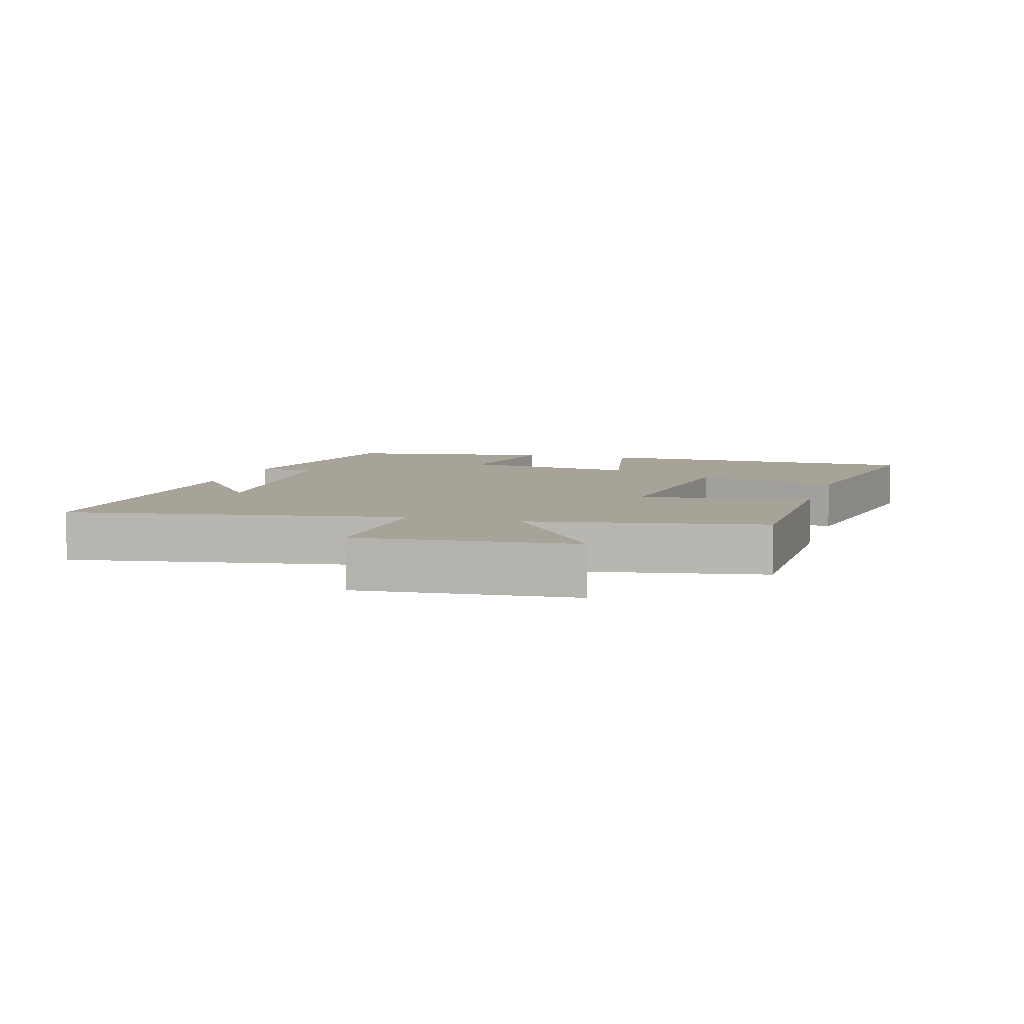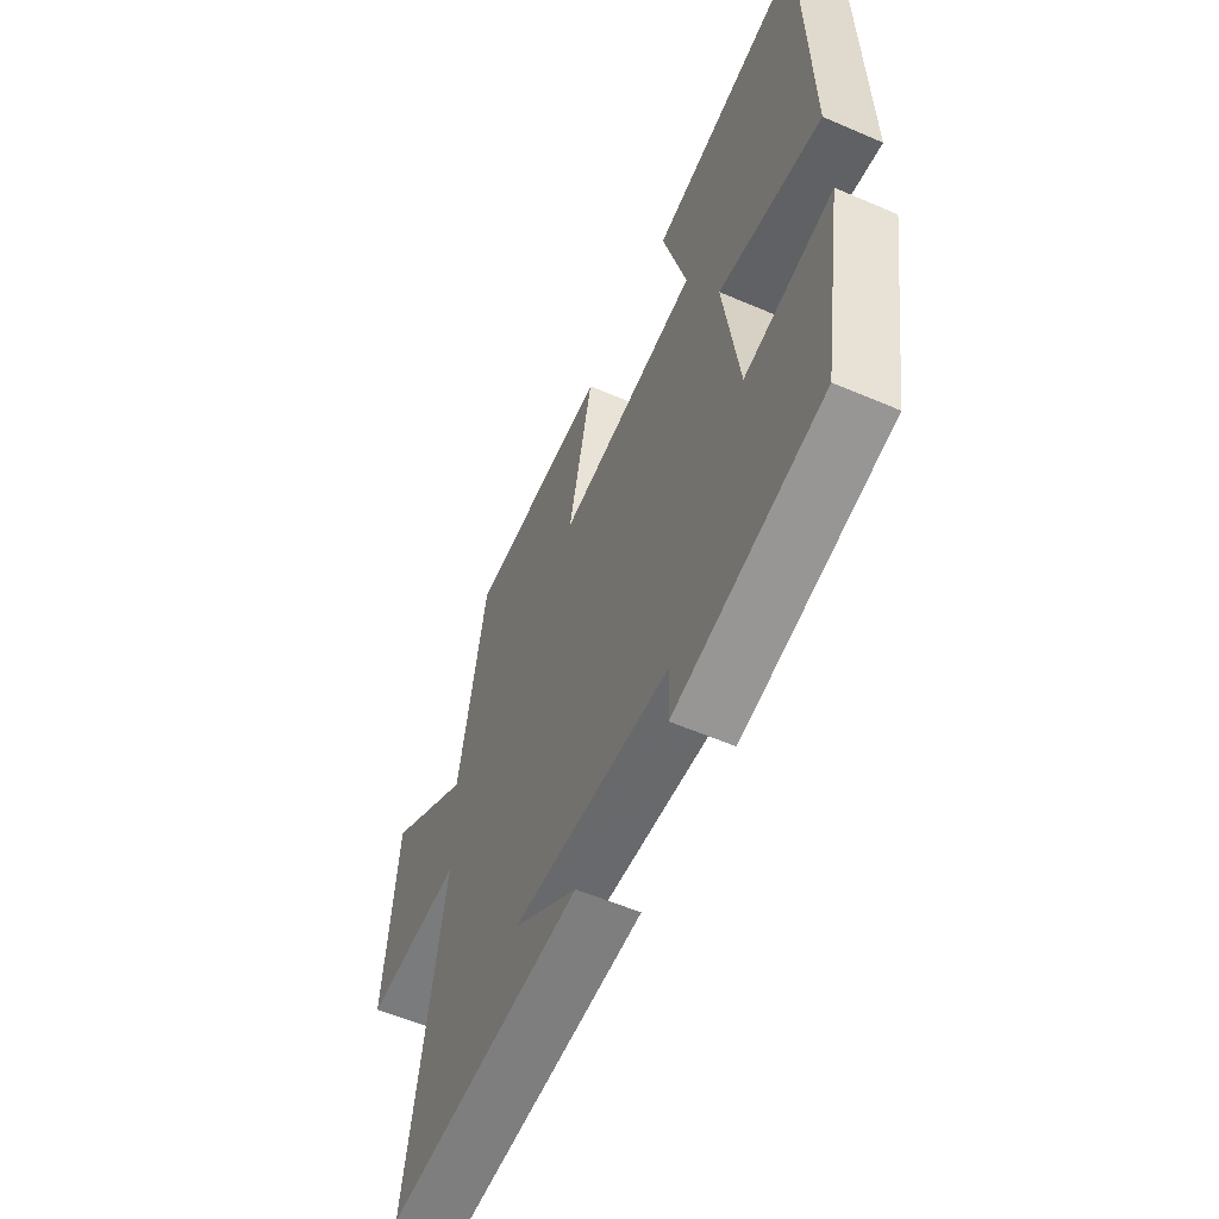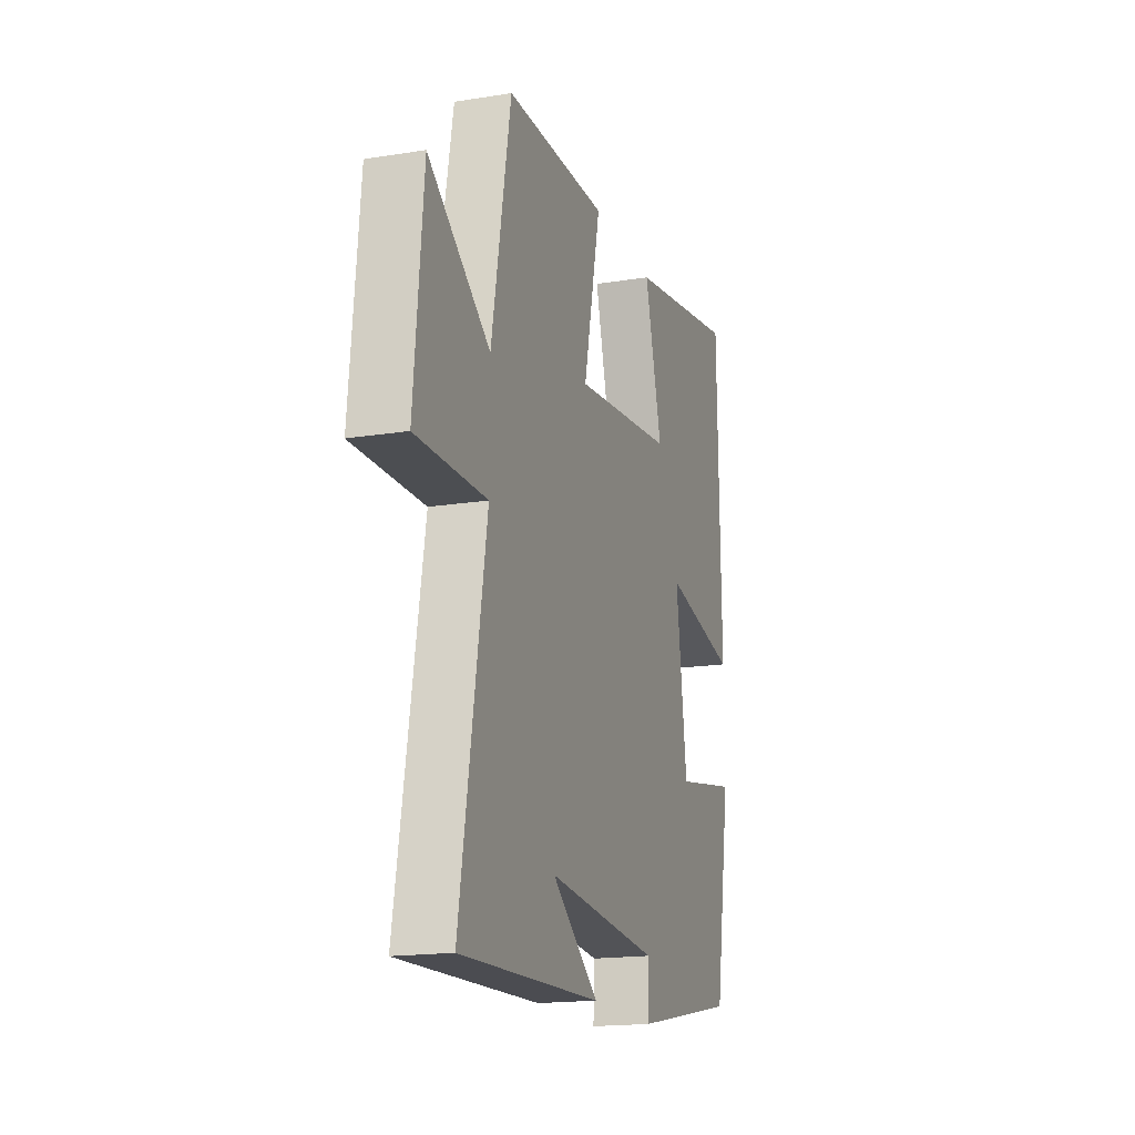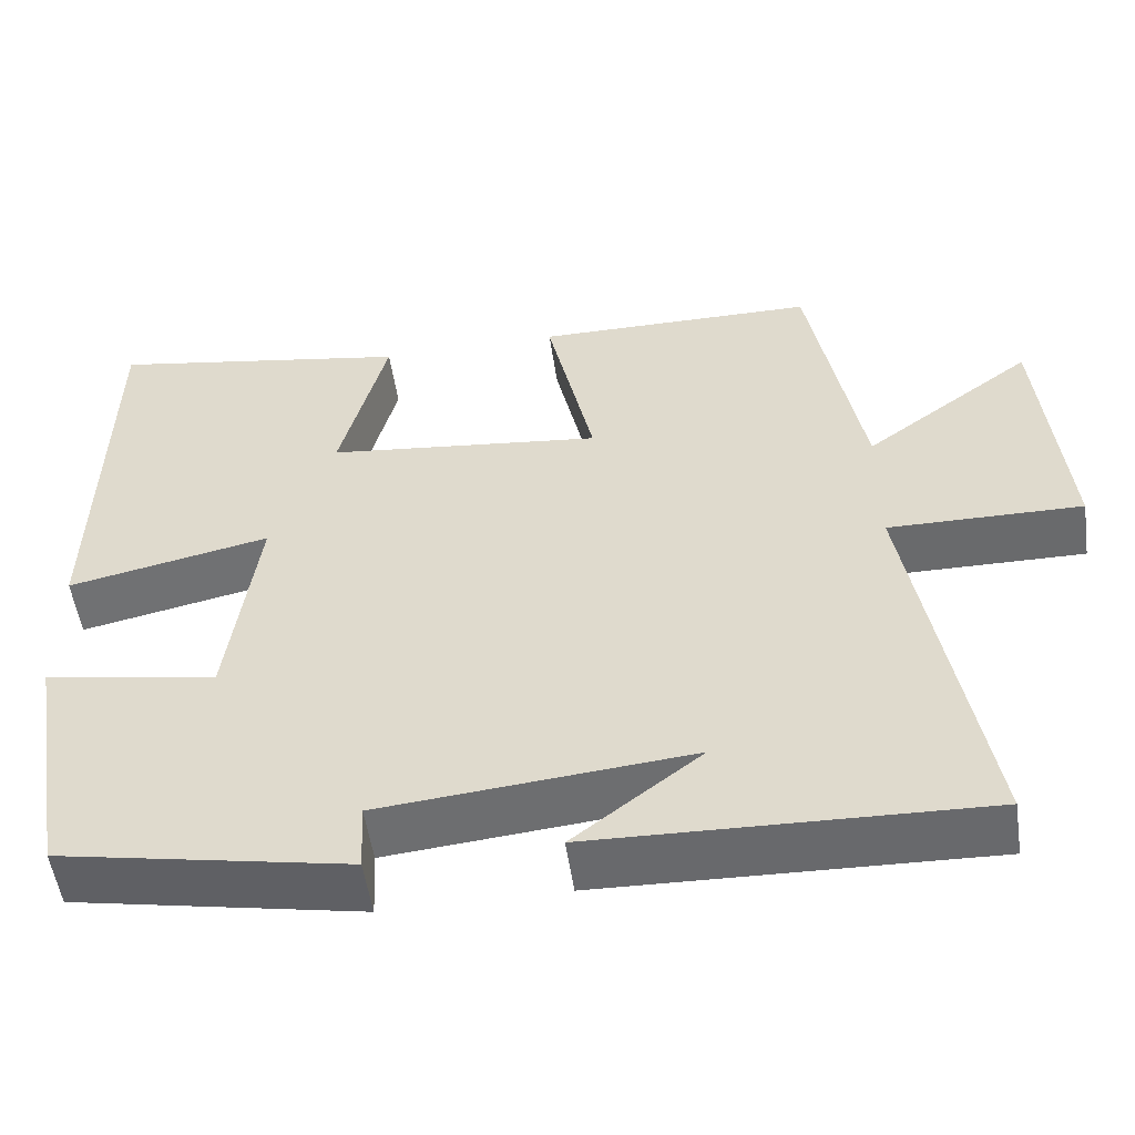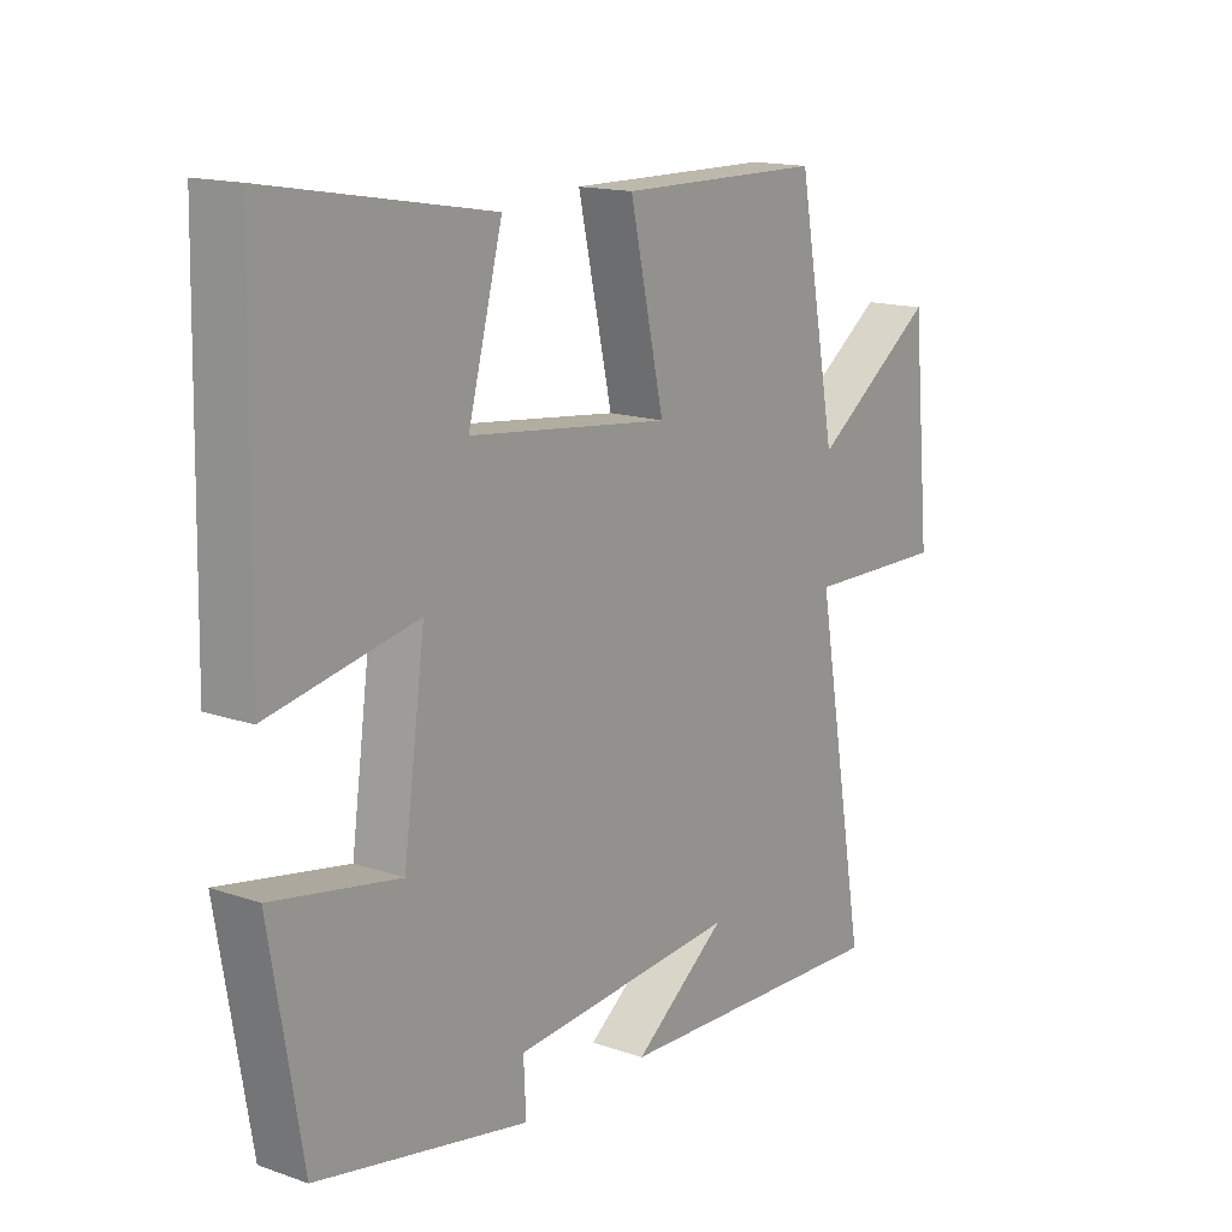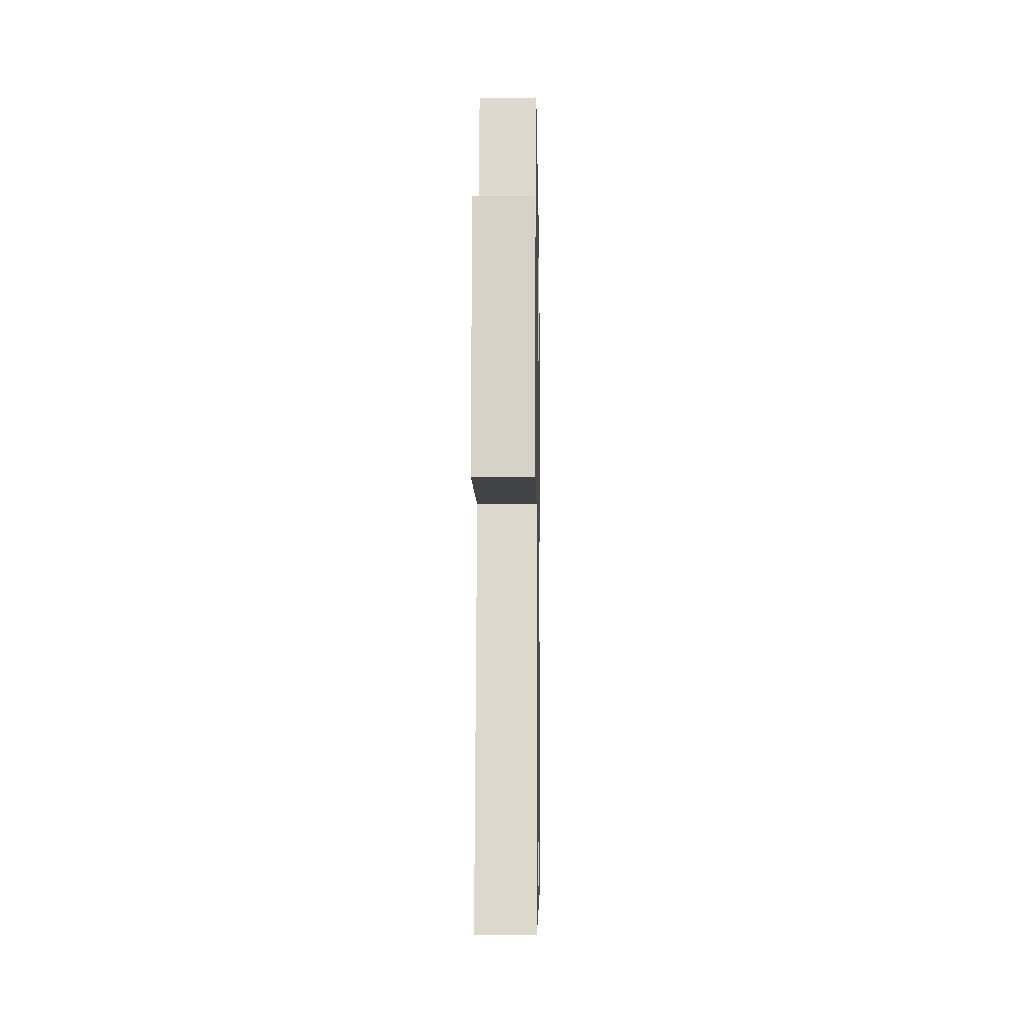
<metadata>
{"format":"obj","ext":"obj","renderer":"f3d","projection":"perspective","resolution":1024,"background":"white","views":[{"elev":6.8,"azim":-73.4,"up":"+Y"},{"elev":-57.6,"azim":66.0,"up":"+Z"},{"elev":-17.3,"azim":-72.2,"up":"+Z"},{"elev":-53.1,"azim":-171.7,"up":"+Z"},{"elev":15.2,"azim":126.4,"up":"+Z"},{"elev":-7.7,"azim":-89.1,"up":"+Z"}]}
</metadata>
<code>
v -0.436 0.07 0.497
v -0.097 0.07 0.5
v -0.154 0.07 0.244
v 0.18 0.07 0.282
v 0.123 0.07 0.5
v 0.49 0.07 0.563
v 0.5 0.07 0.059
v 0.255 0.07 0.11
v 0.291 0.07 -0.156
v 0.5 0.07 -0.119
v 0.447 0.07 -0.433
v 0.097 0.07 -0.5
v 0.101 0.07 -0.416
v -0.273 0.07 -0.382
v -0.119 0.07 -0.5
v -0.586 0.07 -0.515
v -0.5 0.07 -0.018
v -0.733 0.07 -0.021
v -0.703 0.07 0.299
v -0.5 0.07 0.152
v -0.436 0 0.497
v -0.097 0 0.5
v -0.154 0 0.244
v 0.18 0 0.282
v 0.123 0 0.5
v 0.49 0 0.563
v 0.5 0 0.059
v 0.255 0 0.11
v 0.291 0 -0.156
v 0.5 0 -0.119
v 0.447 0 -0.433
v 0.097 0 -0.5
v 0.101 0 -0.416
v -0.273 0 -0.382
v -0.119 0 -0.5
v -0.586 0 -0.515
v -0.5 0 -0.018
v -0.733 0 -0.021
v -0.703 0 0.299
v -0.5 0 0.152
f 17 18 19 20
f 17 20 1 2
f 16 17 2 3
f 14 15 16
f 14 16 3 4
f 13 14 4
f 12 13 4
f 9 10 11 12
f 8 9 12 4
f 6 7 8
f 4 5 6 8
f 40 39 38 37
f 22 21 40 37
f 23 22 37 36
f 36 35 34
f 24 23 36 34
f 24 34 33
f 24 33 32
f 32 31 30 29
f 24 32 29 28
f 28 27 26
f 28 26 25 24
f 1 21 22 2
f 2 22 23 3
f 3 23 24 4
f 4 24 25 5
f 5 25 26 6
f 6 26 27 7
f 7 27 28 8
f 8 28 29 9
f 9 29 30 10
f 10 30 31 11
f 11 31 32 12
f 12 32 33 13
f 13 33 34 14
f 14 34 35 15
f 15 35 36 16
f 16 36 37 17
f 17 37 38 18
f 18 38 39 19
f 19 39 40 20
f 20 40 21 1

</code>
